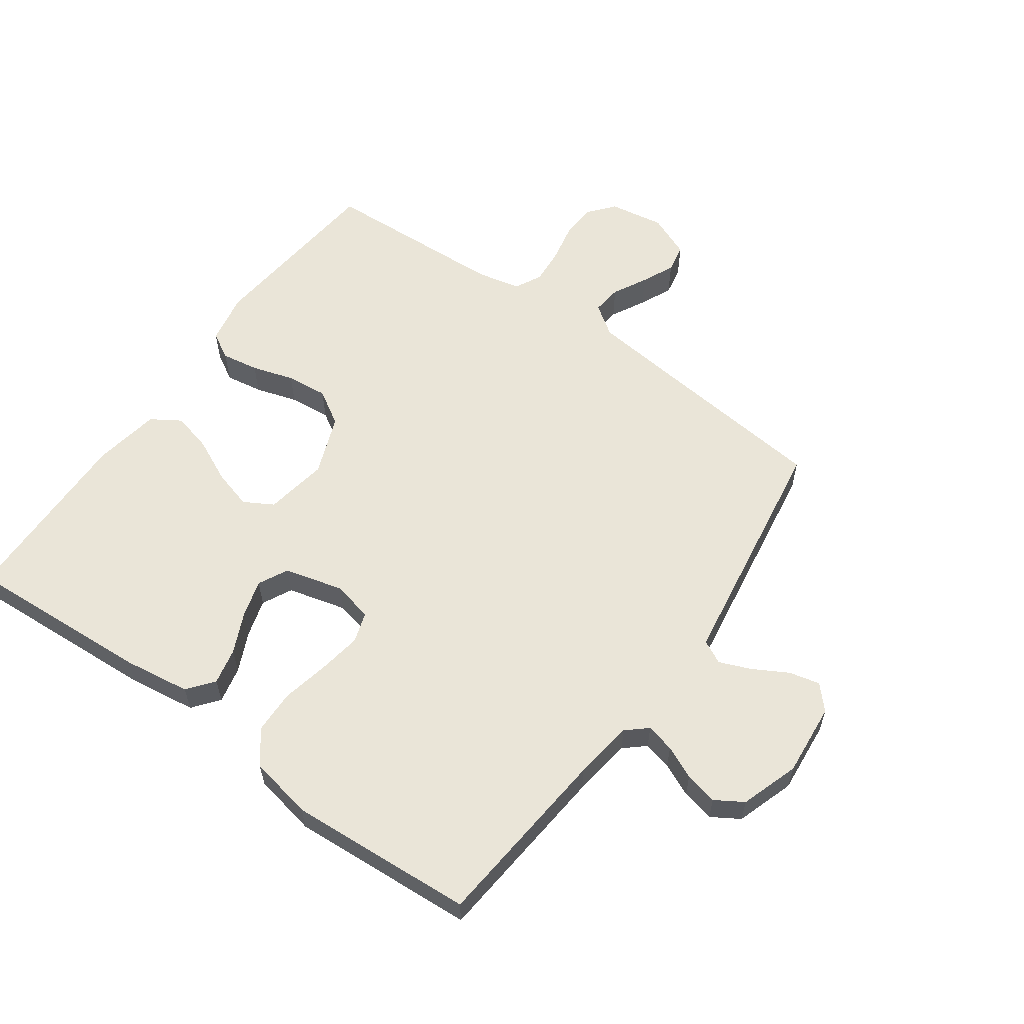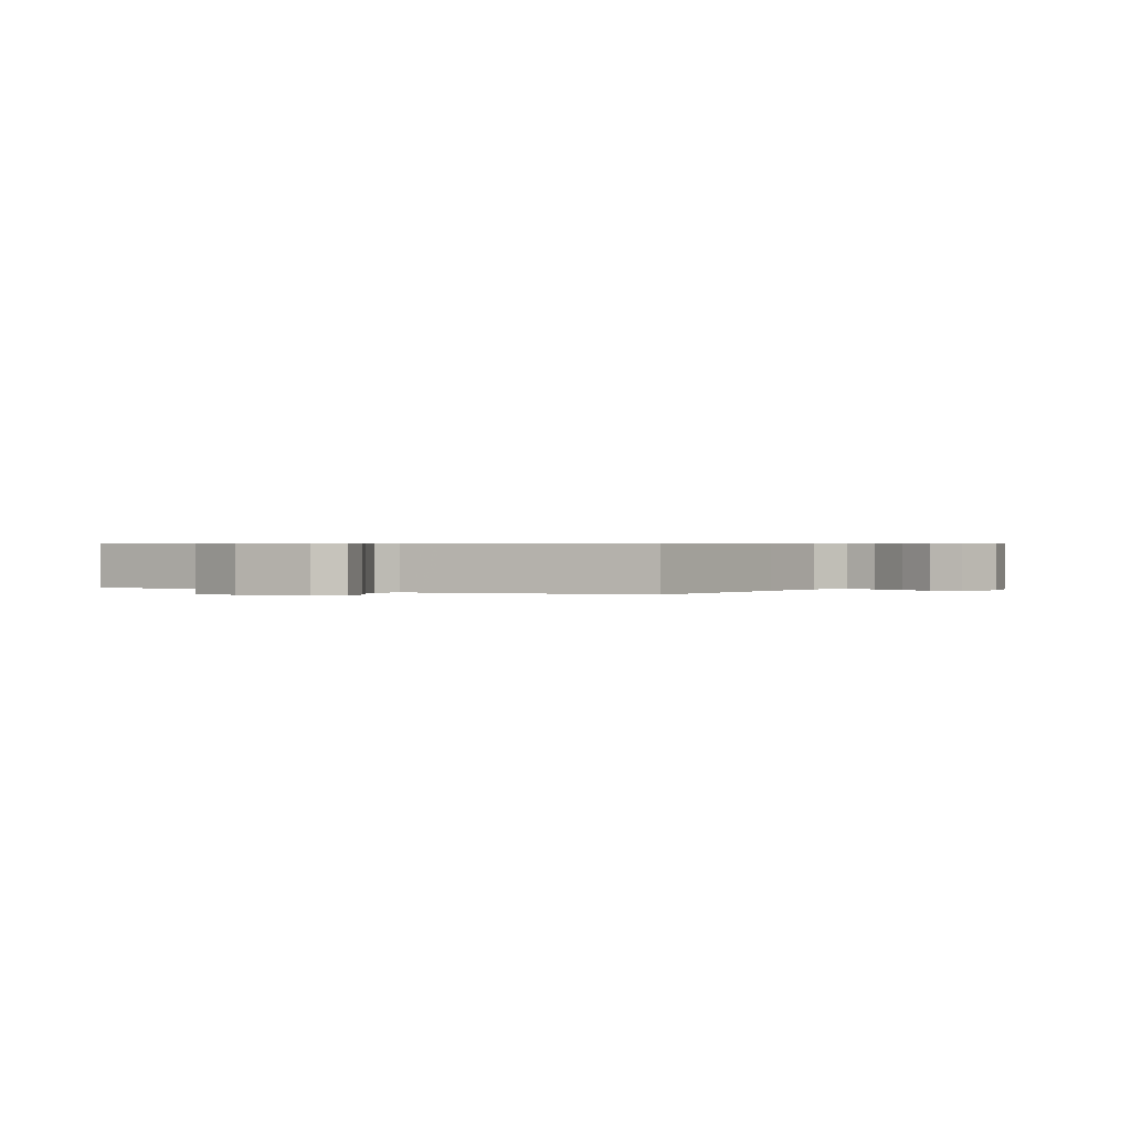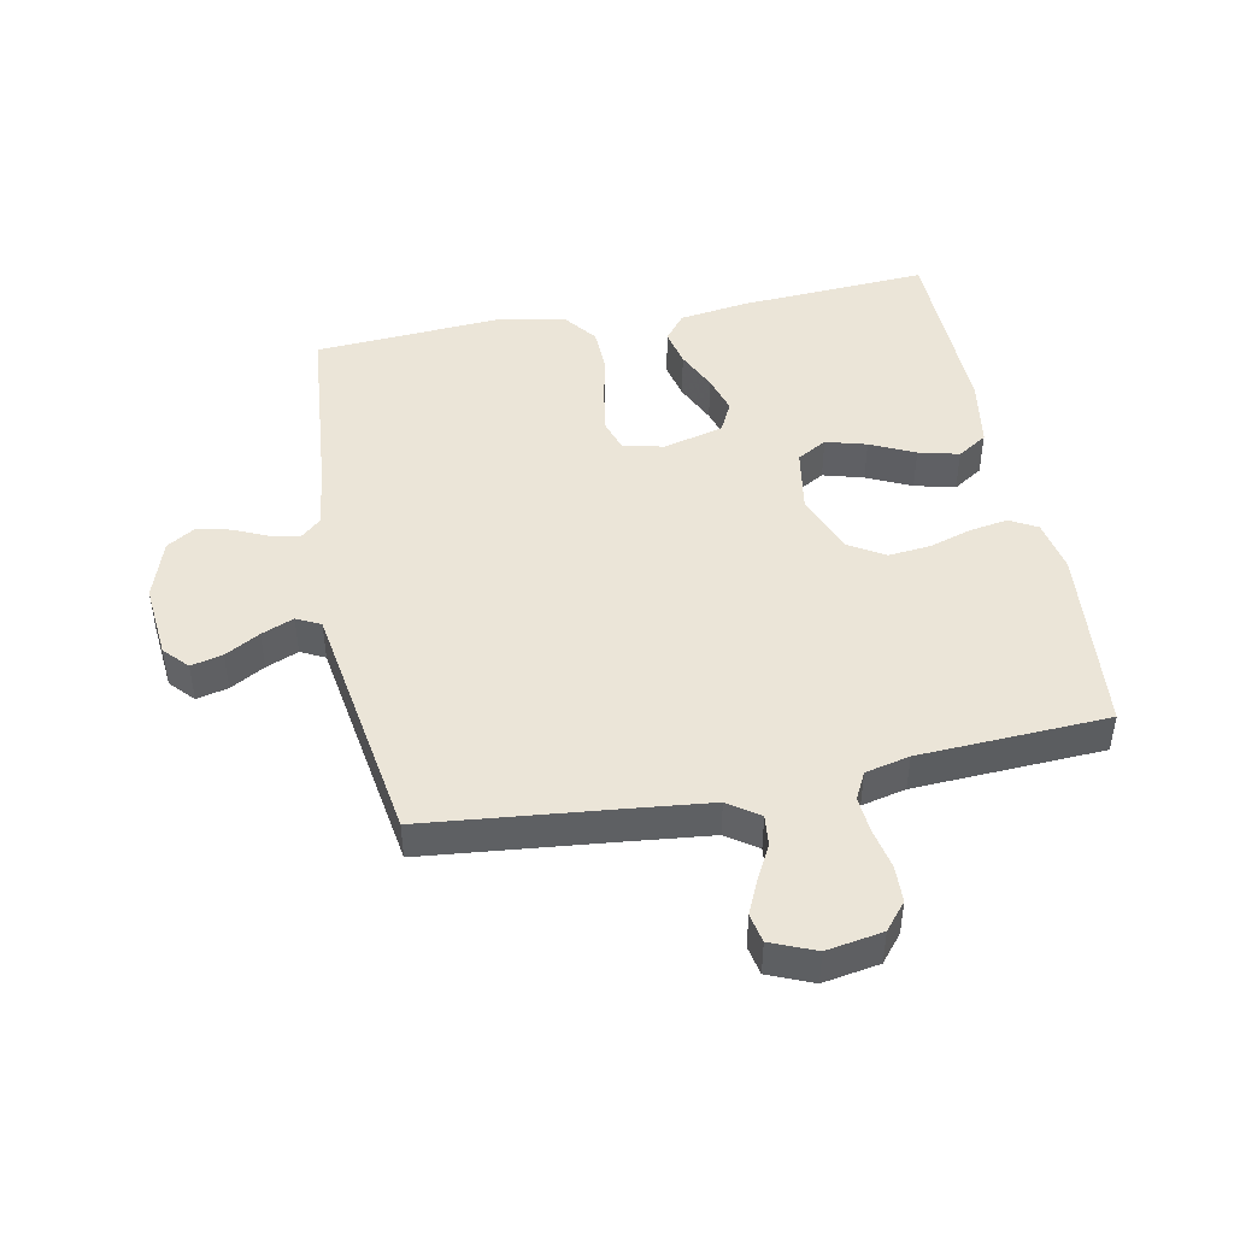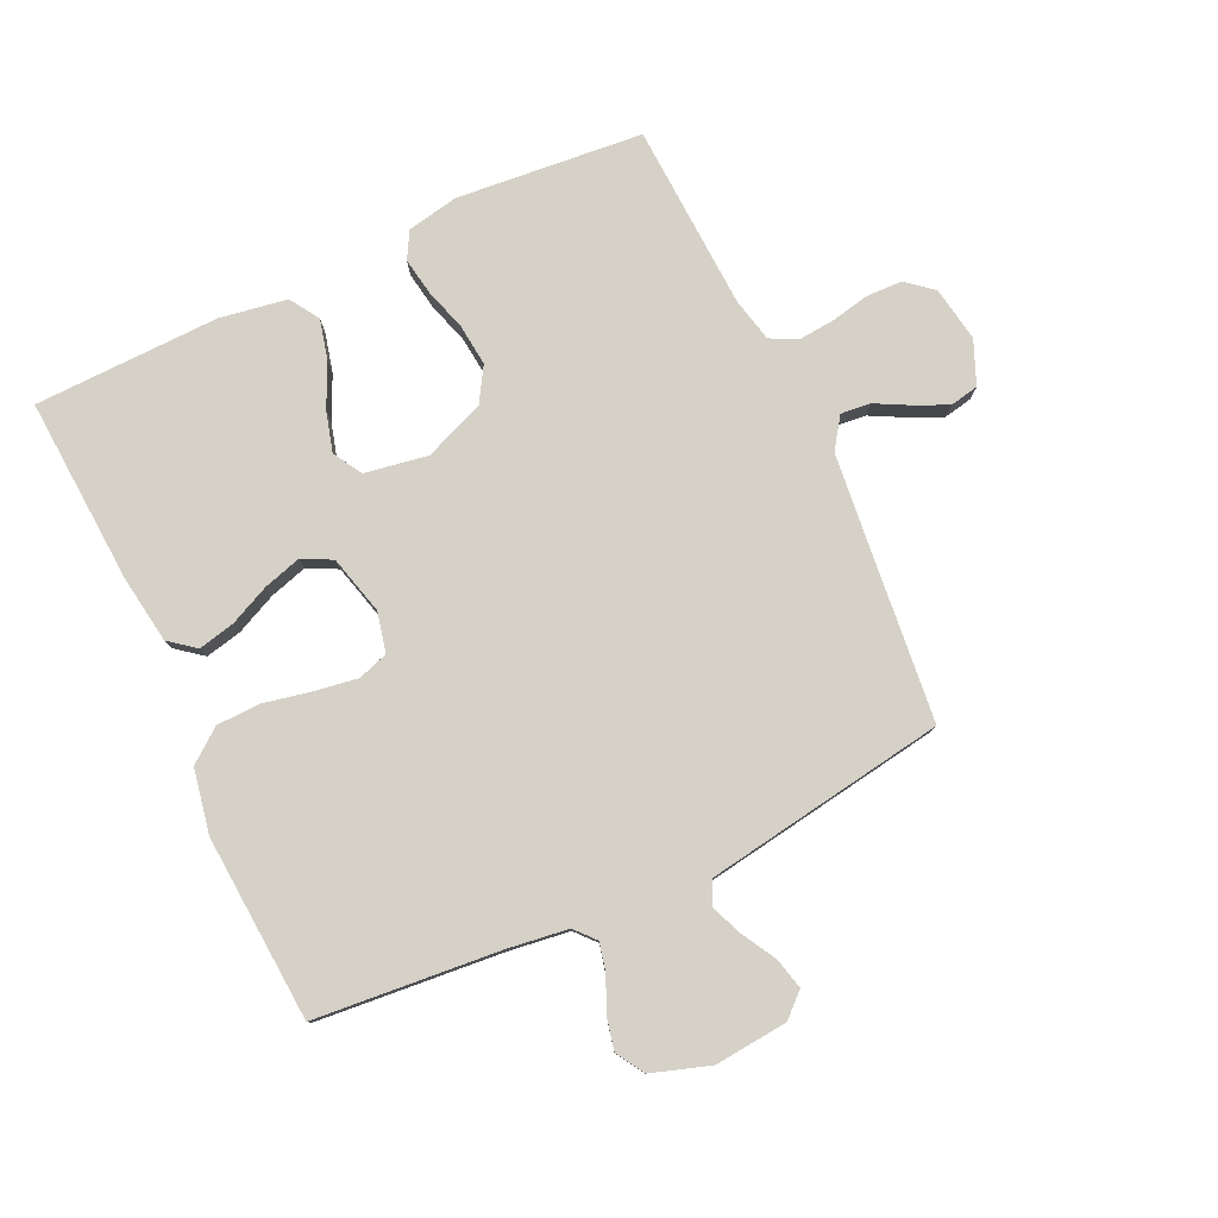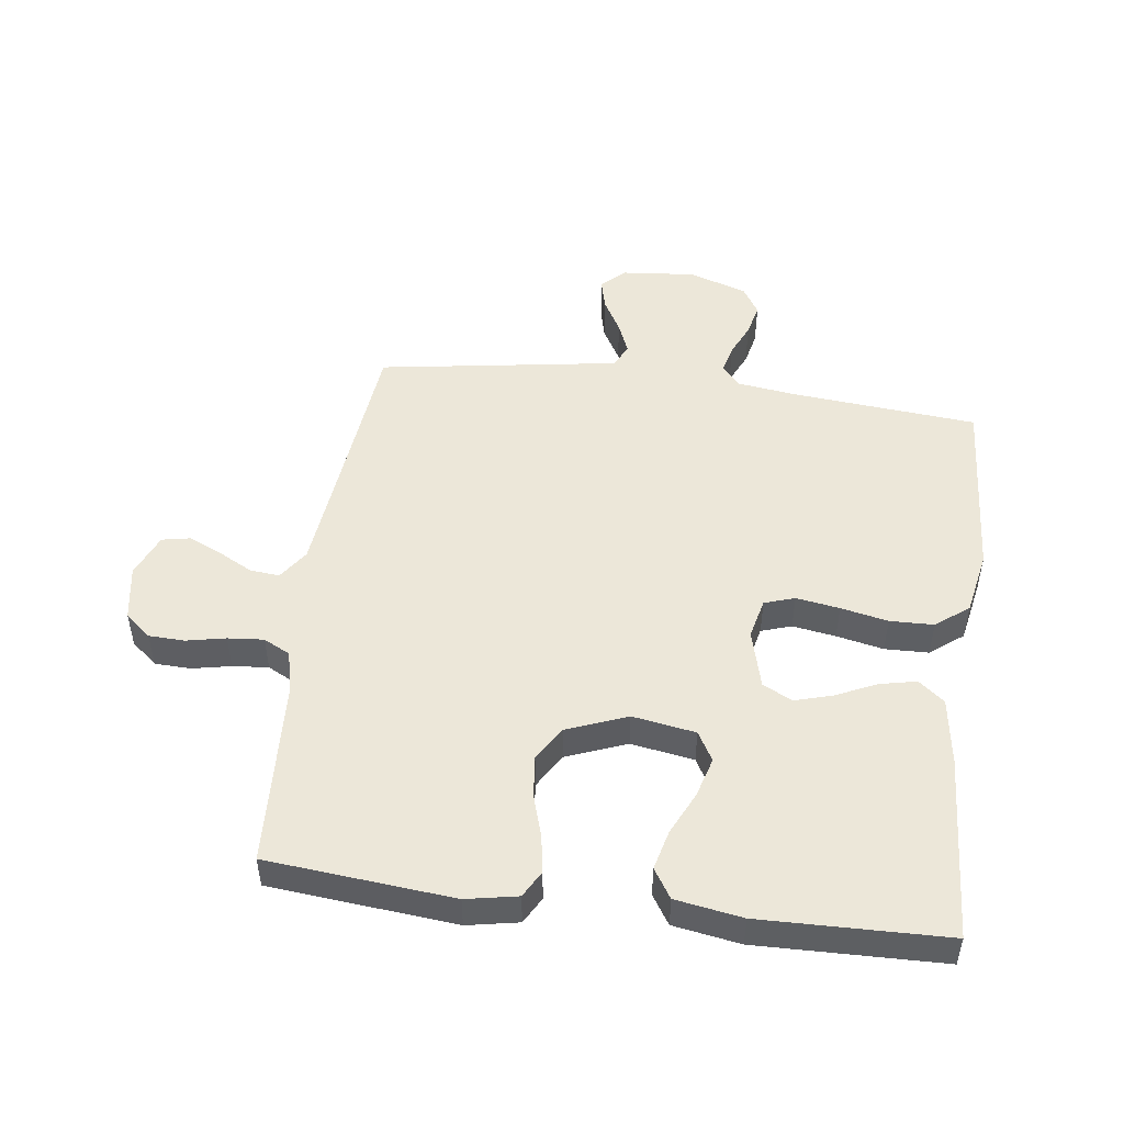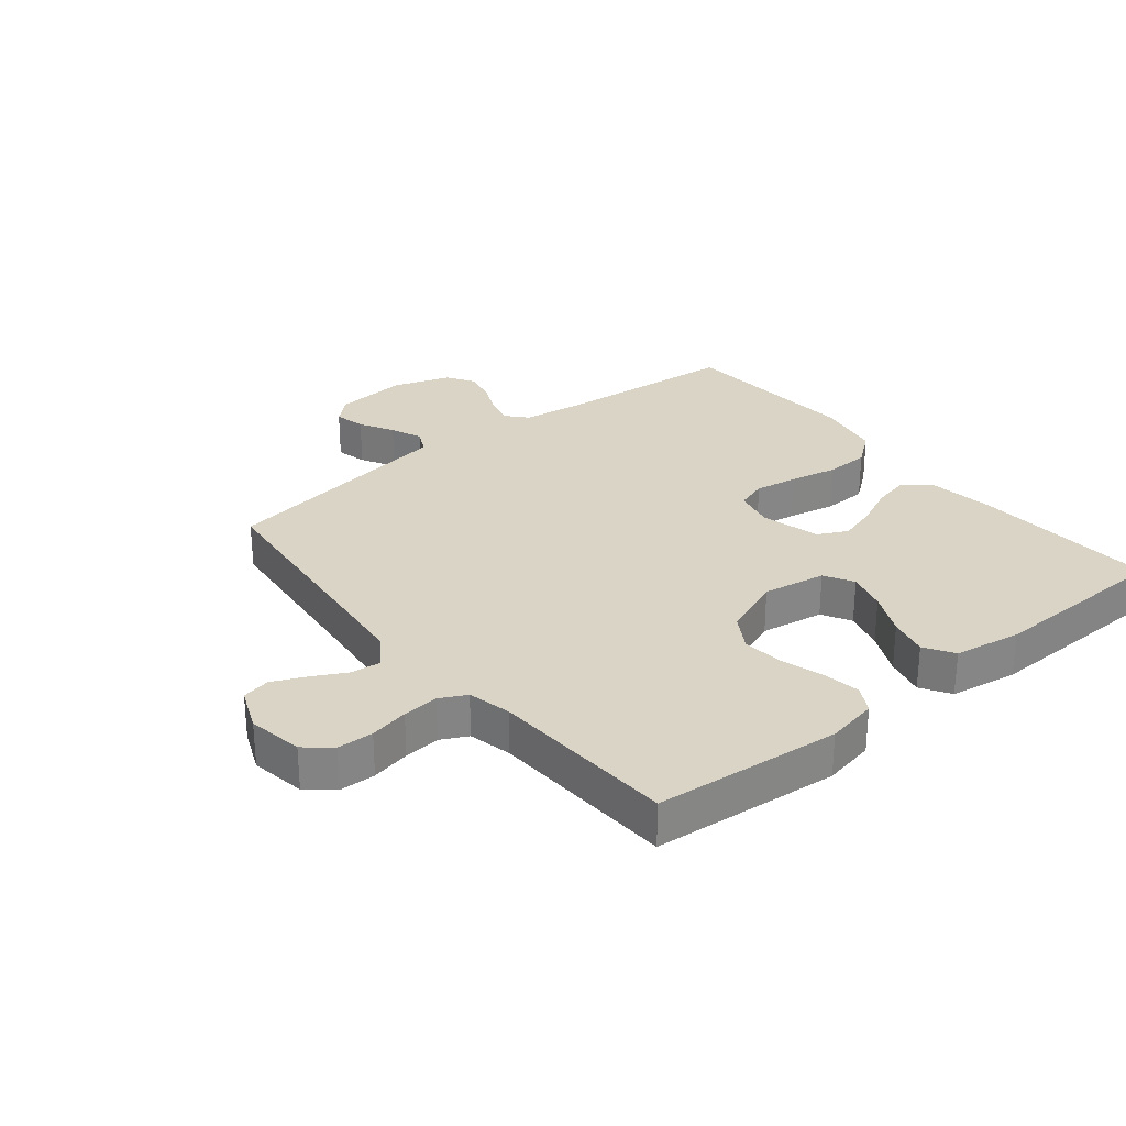
<metadata>
{"format":"obj","ext":"obj","renderer":"f3d","projection":"perspective","resolution":1024,"background":"white","views":[{"elev":59.0,"azim":35.7,"up":"+Y"},{"elev":0.6,"azim":119.4,"up":"+Y"},{"elev":46.0,"azim":168.9,"up":"+Y"},{"elev":79.5,"azim":64.9,"up":"+Y"},{"elev":49.6,"azim":-82.5,"up":"+Y"},{"elev":28.9,"azim":-129.0,"up":"+Y"}]}
</metadata>
<code>
v -0.5 0.07 -0.5
v -0.528 0.07 -0.2
v -0.512 0.07 -0.117
v -0.469 0.07 -0.093
v -0.409 0.07 -0.103
v -0.341 0.07 -0.124
v -0.274 0.07 -0.131
v -0.218 0.07 -0.097
v -0.18 0.07 0
v -0.197 0.07 0.102
v -0.244 0.07 0.129
v -0.308 0.07 0.111
v -0.378 0.07 0.078
v -0.442 0.07 0.062
v -0.489 0.07 0.092
v -0.507 0.07 0.2
v -0.5 0.07 0.5
v -0.2 0.07 0.482
v -0.091 0.07 0.466
v -0.058 0.07 0.424
v -0.071 0.07 0.365
v -0.101 0.07 0.3
v -0.119 0.07 0.239
v -0.095 0.07 0.191
v 0 0.07 0.166
v 0.065 0.07 0.181
v 0.081 0.07 0.23
v 0.07 0.07 0.3
v 0.054 0.07 0.376
v 0.056 0.07 0.447
v 0.097 0.07 0.5
v 0.2 0.07 0.52
v 0.5 0.07 0.5
v 0.527 0.07 0.2
v 0.54 0.07 0.104
v 0.573 0.07 0.075
v 0.619 0.07 0.086
v 0.672 0.07 0.11
v 0.725 0.07 0.122
v 0.77 0.07 0.094
v 0.801 0.07 0
v 0.79 0.07 -0.118
v 0.755 0.07 -0.156
v 0.705 0.07 -0.144
v 0.65 0.07 -0.113
v 0.599 0.07 -0.092
v 0.561 0.07 -0.111
v 0.547 0.07 -0.2
v 0.5 0.07 -0.5
v 0.2 0.07 -0.531
v 0.07 0.07 -0.545
v 0.021 0.07 -0.579
v 0.026 0.07 -0.627
v 0.055 0.07 -0.682
v 0.079 0.07 -0.735
v 0.07 0.07 -0.781
v 0 0.07 -0.81
v -0.089 0.07 -0.795
v -0.124 0.07 -0.753
v -0.126 0.07 -0.695
v -0.113 0.07 -0.632
v -0.108 0.07 -0.574
v -0.13 0.07 -0.531
v -0.2 0.07 -0.515
v -0.5 0 -0.5
v -0.528 0 -0.2
v -0.512 0 -0.117
v -0.469 0 -0.093
v -0.409 0 -0.103
v -0.341 0 -0.124
v -0.274 0 -0.131
v -0.218 0 -0.097
v -0.18 0 0
v -0.197 0 0.102
v -0.244 0 0.129
v -0.308 0 0.111
v -0.378 0 0.078
v -0.442 0 0.062
v -0.489 0 0.092
v -0.507 0 0.2
v -0.5 0 0.5
v -0.2 0 0.482
v -0.091 0 0.466
v -0.058 0 0.424
v -0.071 0 0.365
v -0.101 0 0.3
v -0.119 0 0.239
v -0.095 0 0.191
v 0 0 0.166
v 0.065 0 0.181
v 0.081 0 0.23
v 0.07 0 0.3
v 0.054 0 0.376
v 0.056 0 0.447
v 0.097 0 0.5
v 0.2 0 0.52
v 0.5 0 0.5
v 0.527 0 0.2
v 0.54 0 0.104
v 0.573 0 0.075
v 0.619 0 0.086
v 0.672 0 0.11
v 0.725 0 0.122
v 0.77 0 0.094
v 0.801 0 0
v 0.79 0 -0.118
v 0.755 0 -0.156
v 0.705 0 -0.144
v 0.65 0 -0.113
v 0.599 0 -0.092
v 0.561 0 -0.111
v 0.547 0 -0.2
v 0.5 0 -0.5
v 0.2 0 -0.531
v 0.07 0 -0.545
v 0.021 0 -0.579
v 0.026 0 -0.627
v 0.055 0 -0.682
v 0.079 0 -0.735
v 0.07 0 -0.781
v 0 0 -0.81
v -0.089 0 -0.795
v -0.124 0 -0.753
v -0.126 0 -0.695
v -0.113 0 -0.632
v -0.108 0 -0.574
v -0.13 0 -0.531
v -0.2 0 -0.515
f 58 59 60 61
f 58 61 62
f 57 58 62
f 56 57 62
f 53 54 55 56
f 53 56 62 63
f 48 49 50
f 47 48 50 51
f 42 43 44 45
f 42 45 46
f 41 42 46
f 40 41 46
f 37 38 39 40
f 36 37 40 46
f 35 36 46 47
f 31 32 33 34
f 28 29 30 31
f 27 28 31 34
f 26 27 34 35
f 19 20 21 22
f 19 22 23
f 18 19 23
f 17 18 23
f 16 17 23 24
f 12 13 14 15
f 11 12 15 16
f 3 4 5 6
f 3 6 7
f 64 1 2 3
f 63 64 3 7
f 52 53 63 7
f 25 26 35 47
f 11 16 24 25
f 10 11 25 47
f 9 10 47 51
f 51 52 7 8
f 8 9 51
f 125 124 123 122
f 126 125 122
f 126 122 121
f 126 121 120
f 120 119 118 117
f 127 126 120 117
f 114 113 112
f 115 114 112 111
f 109 108 107 106
f 110 109 106
f 110 106 105
f 110 105 104
f 104 103 102 101
f 110 104 101 100
f 111 110 100 99
f 98 97 96 95
f 95 94 93 92
f 98 95 92 91
f 99 98 91 90
f 86 85 84 83
f 87 86 83
f 87 83 82
f 87 82 81
f 88 87 81 80
f 79 78 77 76
f 80 79 76 75
f 70 69 68 67
f 71 70 67
f 67 66 65 128
f 71 67 128 127
f 71 127 117 116
f 111 99 90 89
f 89 88 80 75
f 111 89 75 74
f 115 111 74 73
f 72 71 116 115
f 115 73 72
f 1 65 66 2
f 2 66 67 3
f 3 67 68 4
f 4 68 69 5
f 5 69 70 6
f 6 70 71 7
f 7 71 72 8
f 8 72 73 9
f 9 73 74 10
f 10 74 75 11
f 11 75 76 12
f 12 76 77 13
f 13 77 78 14
f 14 78 79 15
f 15 79 80 16
f 16 80 81 17
f 17 81 82 18
f 18 82 83 19
f 19 83 84 20
f 20 84 85 21
f 21 85 86 22
f 22 86 87 23
f 23 87 88 24
f 24 88 89 25
f 25 89 90 26
f 26 90 91 27
f 27 91 92 28
f 28 92 93 29
f 29 93 94 30
f 30 94 95 31
f 31 95 96 32
f 32 96 97 33
f 33 97 98 34
f 34 98 99 35
f 35 99 100 36
f 36 100 101 37
f 37 101 102 38
f 38 102 103 39
f 39 103 104 40
f 40 104 105 41
f 41 105 106 42
f 42 106 107 43
f 43 107 108 44
f 44 108 109 45
f 45 109 110 46
f 46 110 111 47
f 47 111 112 48
f 48 112 113 49
f 49 113 114 50
f 50 114 115 51
f 51 115 116 52
f 52 116 117 53
f 53 117 118 54
f 54 118 119 55
f 55 119 120 56
f 56 120 121 57
f 57 121 122 58
f 58 122 123 59
f 59 123 124 60
f 60 124 125 61
f 61 125 126 62
f 62 126 127 63
f 63 127 128 64
f 64 128 65 1

</code>
